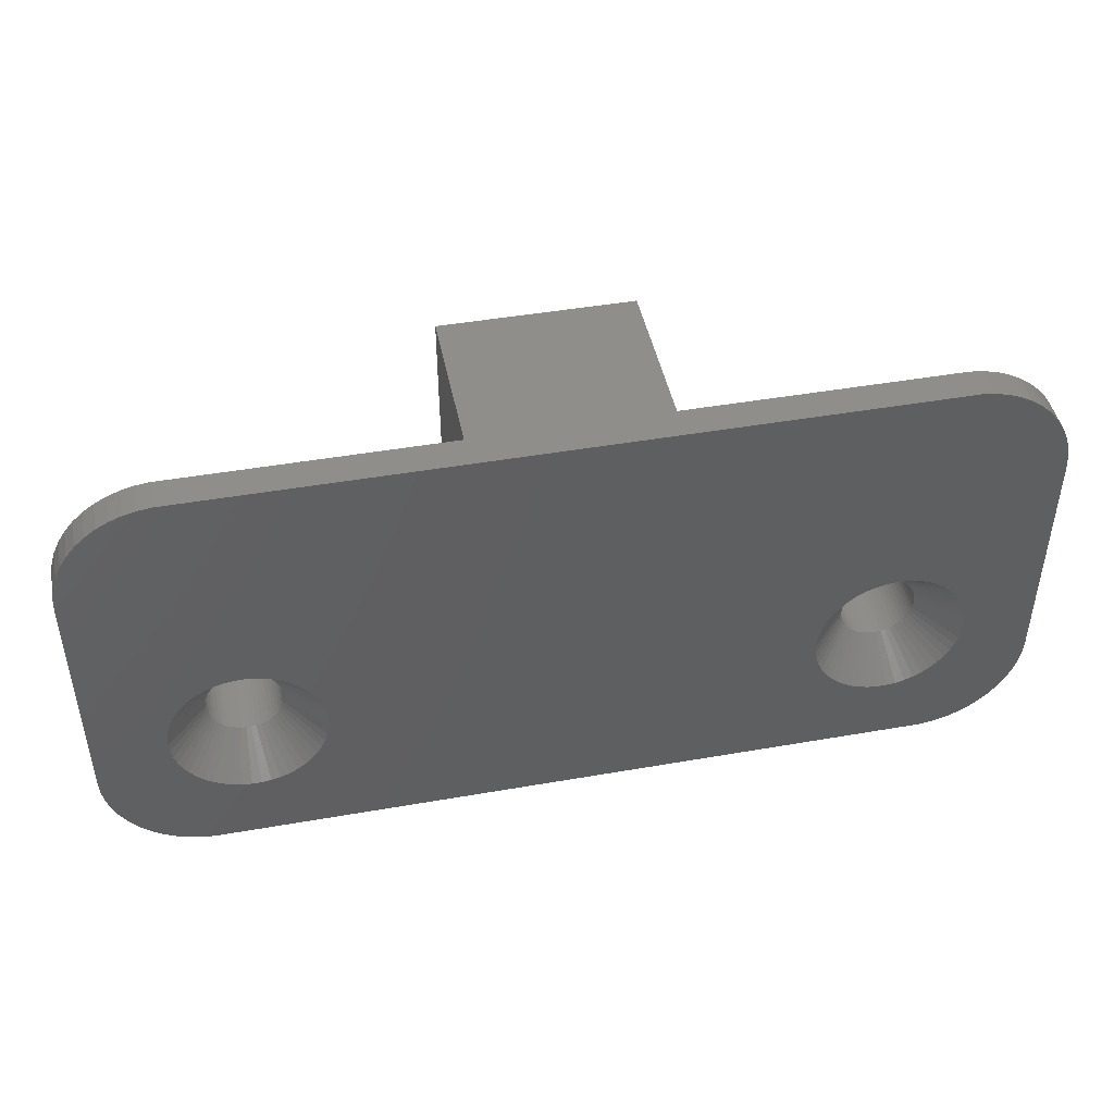
<metadata>
{"format":"stl","ext":"stl","renderer":"f3d","projection":"perspective","resolution":1024,"background":"white","views":[{"elev":45.4,"azim":168.6,"up":"+Y"}]}
</metadata>
<code>
# stl→obj: 416 verts, 836 faces
v 18.35 -5.075 0
v 22 -5.75 0
v 21.96 -6.377 0
v 18.35 -2.425 0
v 22 5.75 0
v 18.15 -5.484 0
v 21.84 -6.993 0
v 18.49 -2.855 0
v 21.65 -7.591 0
v 18.15 -2.016 0
v 17.91 -5.866 0
v 21.38 -8.159 0
v 17.91 -1.634 0
v 21.05 -8.689 0
v 17.62 -1.286 0
v 17.62 -6.214 0
v 20.64 -9.173 0
v 18.57 -3.299 0
v 20.19 -9.603 0
v 17.29 -0.9762 0
v 17.29 -6.524 0
v 19.68 -9.972 0
v 16.93 -0.7104 0
v 19.13 -10.27 0
v 18.6 -3.75 0
v 16.53 -0.4926 0
v 18.57 -4.201 0
v 16.93 -6.79 0
v 18.55 -10.51 0
v 18.49 -4.645 0
v 17.94 -10.66 0
v 16.53 -7.007 0
v 17.31 -10.74 0
v 16.11 -7.174 0
v 15.67 -7.286 0
v 15.23 -7.343 0
v 14.77 -7.343 0
v 14.33 -7.286 0
v 13.89 -7.174 0
v 13.47 -7.007 0
v 13.07 -6.79 0
v -13.07 -6.79 0
v 11.43 -4.201 0
v -11.4 -3.75 0
v 11.4 -3.75 0
v -11.43 -4.201 0
v 11.51 -4.645 0
v -11.51 -4.645 0
v 11.65 -5.075 0
v -11.65 -5.075 0
v 11.85 -5.484 0
v -11.85 -5.484 0
v 12.09 -5.866 0
v -12.09 -5.866 0
v 12.38 -6.214 0
v -12.38 -6.214 0
v 12.71 -6.524 0
v -12.71 -6.524 0
v -17.31 -10.74 0
v -13.47 -7.007 0
v -13.89 -7.174 0
v -14.33 -7.286 0
v -14.77 -7.343 0
v -15.23 -7.343 0
v -15.67 -7.286 0
v -16.11 -7.174 0
v -16.53 -7.007 0
v -17.94 -10.66 0
v -16.93 -6.79 0
v -18.55 -10.51 0
v -19.13 -10.27 0
v -17.29 -6.524 0
v -19.68 -9.972 0
v -20.19 -9.603 0
v -17.62 -6.214 0
v -20.64 -9.173 0
v -21.05 -8.689 0
v -17.91 -5.866 0
v -21.38 -8.159 0
v 16.11 -0.3262 0
v 15.67 -0.2138 0
v 17.31 10.74 0
v 21.96 6.377 0
v 21.84 6.993 0
v 21.65 7.591 0
v 21.38 8.159 0
v 21.05 8.689 0
v 20.64 9.173 0
v 20.19 9.603 0
v 19.68 9.972 0
v 19.13 10.27 0
v 18.55 10.51 0
v 17.94 10.66 0
v 15.23 -0.1571 0
v 14.77 -0.1571 0
v 14.33 -0.2138 0
v 13.89 -0.3262 0
v 13.47 -0.4926 0
v 13.07 -0.7104 0
v 12.71 -0.9762 0
v 12.38 -1.286 0
v -12.38 -1.286 0
v 12.09 -1.634 0
v -12.09 -1.634 0
v 11.85 -2.016 0
v -11.85 -2.016 0
v 11.65 -2.425 0
v 11.43 -3.299 0
v -11.43 -3.299 0
v 11.51 -2.855 0
v -11.51 -2.855 0
v -11.65 -2.425 0
v -17.31 10.74 0
v -12.71 -0.9762 0
v -13.07 -0.7104 0
v -13.47 -0.4926 0
v -13.89 -0.3262 0
v -14.33 -0.2138 0
v -14.77 -0.1571 0
v -15.23 -0.1571 0
v -15.67 -0.2138 0
v -22 5.75 0
v -16.11 -0.3262 0
v -16.53 -0.4926 0
v -16.93 -0.7104 0
v -17.29 -0.9762 0
v -17.62 -1.286 0
v -17.91 -1.634 0
v -18.15 -2.016 0
v -18.35 -2.425 0
v -22 -5.75 0
v -18.49 -2.855 0
v -17.94 10.66 0
v -18.57 -3.299 0
v -18.6 -3.75 0
v -21.65 -7.591 0
v -18.15 -5.484 0
v -18.55 10.51 0
v -21.84 -6.993 0
v -19.13 10.27 0
v -21.96 -6.377 0
v -19.68 9.972 0
v -18.35 -5.075 0
v -20.19 9.603 0
v -20.64 9.173 0
v -18.49 -4.645 0
v -21.05 8.689 0
v -18.57 -4.201 0
v -21.38 8.159 0
v -21.65 7.591 0
v -21.84 6.993 0
v -21.96 6.377 0
v 4.5 10.74 9
v -4.5 10.74 9
v 4.5 1.25 9
v -4.5 1.25 9
v -13.21 -3.524 9
v -13.2 -3.75 9
v -13.26 -3.302 9
v -13.33 -3.087 9
v -13.42 -2.883 9
v -13.54 -2.692 9
v -13.69 -2.518 9
v -13.85 -2.363 9
v -14.04 -2.23 9
v -14.23 -2.121 9
v -14.44 -2.038 9
v -14.66 -1.982 9
v -14.89 -1.954 9
v -22 1.25 9
v -15.11 -1.954 9
v -15.34 -1.982 9
v -22 -5.75 9
v -16.8 -3.75 9
v -16.79 -3.524 9
v -17.94 -10.66 9
v -17.31 -10.74 9
v -18.55 -10.51 9
v -16.74 -3.302 9
v -19.13 -10.27 9
v -16.67 -3.087 9
v -19.68 -9.972 9
v -20.19 -9.603 9
v -16.58 -2.883 9
v -20.64 -9.173 9
v -16.46 -2.692 9
v -21.05 -8.689 9
v -21.38 -8.159 9
v -16.31 -2.518 9
v -21.65 -7.591 9
v -21.84 -6.993 9
v -16.15 -2.363 9
v -21.96 -6.377 9
v -15.96 -2.23 9
v -15.56 -2.038 9
v -15.77 -2.121 9
v 16.74 -3.302 9
v 22 -5.75 9
v 22 1.25 9
v 16.79 -3.524 9
v 16.79 -3.976 9
v 16.8 -3.75 9
v 16.74 -4.198 9
v 16.58 -4.617 9
v 16.67 -4.413 9
v 21.96 -6.377 9
v 21.84 -6.993 9
v 16.46 -4.808 9
v 21.65 -7.591 9
v 21.38 -8.159 9
v 21.05 -8.689 9
v 16.31 -4.982 9
v 20.64 -9.173 9
v 20.19 -9.603 9
v 16.67 -3.087 9
v 16.58 -2.883 9
v 16.46 -2.692 9
v 16.31 -2.518 9
v 16.15 -2.363 9
v 15.96 -2.23 9
v 15.77 -2.121 9
v 15.56 -2.038 9
v 15.34 -1.982 9
v 15.11 -1.954 9
v 14.89 -1.954 9
v 14.66 -1.982 9
v 14.44 -2.038 9
v 13.21 -3.524 9
v 13.2 -3.75 9
v 13.26 -3.302 9
v 13.33 -3.087 9
v 13.42 -2.883 9
v 13.54 -2.692 9
v 13.69 -2.518 9
v 13.85 -2.363 9
v 14.04 -2.23 9
v 14.23 -2.121 9
v 16.15 -5.137 9
v 19.68 -9.972 9
v 19.13 -10.27 9
v 15.96 -5.27 9
v 18.55 -10.51 9
v 17.94 -10.66 9
v 17.31 -10.74 9
v 15.77 -5.379 9
v 15.56 -5.462 9
v 15.34 -5.518 9
v 15.11 -5.546 9
v 14.89 -5.546 9
v 14.66 -5.518 9
v 14.44 -5.462 9
v 14.23 -5.379 9
v 14.04 -5.27 9
v 13.85 -5.137 9
v 13.69 -4.982 9
v -13.69 -4.982 9
v 13.54 -4.808 9
v 13.21 -3.976 9
v 13.26 -4.198 9
v 13.33 -4.413 9
v 13.42 -4.617 9
v -13.54 -4.808 9
v -13.21 -3.976 9
v -13.26 -4.198 9
v -13.33 -4.413 9
v -13.42 -4.617 9
v -13.85 -5.137 9
v -14.04 -5.27 9
v -14.23 -5.379 9
v -14.44 -5.462 9
v -14.66 -5.518 9
v -14.89 -5.546 9
v -15.11 -5.546 9
v -15.34 -5.518 9
v -15.56 -5.462 9
v -15.77 -5.379 9
v -15.96 -5.27 9
v -16.15 -5.137 9
v -16.31 -4.982 9
v -16.46 -4.808 9
v -16.58 -4.617 9
v -16.67 -4.413 9
v -16.74 -4.198 9
v -16.79 -3.976 9
v -14.66 -1.982 1.9
v -14.89 -1.954 1.9
v -13.2 -3.75 1.9
v -13.21 -3.976 1.9
v -13.21 -3.524 1.9
v -16.74 -3.302 1.9
v -16.79 -3.524 1.9
v -13.69 -2.518 1.9
v -13.33 -3.087 1.9
v -13.85 -2.363 1.9
v -14.23 -2.121 1.9
v -14.44 -2.038 1.9
v -14.04 -2.23 1.9
v -13.26 -3.302 1.9
v -15.56 -2.038 1.9
v -15.34 -1.982 1.9
v -16.58 -4.617 1.9
v -16.46 -4.808 1.9
v -14.04 -5.27 1.9
v -13.42 -2.883 1.9
v -13.54 -2.692 1.9
v -16.67 -3.087 1.9
v -15.11 -1.954 1.9
v -15.96 -2.23 1.9
v -16.15 -2.363 1.9
v -16.74 -4.198 1.9
v -16.15 -5.137 1.9
v -15.96 -5.27 1.9
v -15.77 -5.379 1.9
v -13.69 -4.982 1.9
v -13.85 -5.137 1.9
v -16.31 -2.518 1.9
v -16.46 -2.692 1.9
v -16.58 -2.883 1.9
v -16.67 -4.413 1.9
v -16.8 -3.75 1.9
v -16.31 -4.982 1.9
v -14.23 -5.379 1.9
v -14.44 -5.462 1.9
v -14.66 -5.518 1.9
v -15.34 -5.518 1.9
v -15.11 -5.546 1.9
v -15.77 -2.121 1.9
v -15.56 -5.462 1.9
v -13.42 -4.617 1.9
v -13.54 -4.808 1.9
v -14.89 -5.546 1.9
v -16.79 -3.976 1.9
v -13.26 -4.198 1.9
v -13.33 -4.413 1.9
v 15.34 -1.982 1.9
v 15.11 -1.954 1.9
v 16.8 -3.75 1.9
v 16.79 -3.976 1.9
v 16.79 -3.524 1.9
v 13.26 -3.302 1.9
v 13.21 -3.524 1.9
v 16.31 -2.518 1.9
v 16.67 -3.087 1.9
v 16.15 -2.363 1.9
v 15.77 -2.121 1.9
v 15.56 -2.038 1.9
v 15.96 -2.23 1.9
v 16.74 -3.302 1.9
v 14.44 -2.038 1.9
v 14.66 -1.982 1.9
v 13.42 -4.617 1.9
v 13.54 -4.808 1.9
v 15.96 -5.27 1.9
v 16.58 -2.883 1.9
v 16.46 -2.692 1.9
v 13.33 -3.087 1.9
v 14.89 -1.954 1.9
v 14.04 -2.23 1.9
v 13.85 -2.363 1.9
v 13.26 -4.198 1.9
v 13.85 -5.137 1.9
v 14.04 -5.27 1.9
v 14.23 -5.379 1.9
v 16.31 -4.982 1.9
v 16.15 -5.137 1.9
v 13.69 -2.518 1.9
v 13.54 -2.692 1.9
v 13.42 -2.883 1.9
v 13.33 -4.413 1.9
v 13.2 -3.75 1.9
v 13.69 -4.982 1.9
v 15.77 -5.379 1.9
v 15.56 -5.462 1.9
v 15.34 -5.518 1.9
v 14.66 -5.518 1.9
v 14.89 -5.546 1.9
v 14.23 -2.121 1.9
v 14.44 -5.462 1.9
v 16.58 -4.617 1.9
v 16.46 -4.808 1.9
v 15.11 -5.546 1.9
v 13.21 -3.976 1.9
v 16.74 -4.198 1.9
v 16.67 -4.413 1.9
v -4.5 1.25 1.5
v -4.5 10.74 1.5
v -17.31 10.74 1.5
v -22 5.75 1.5
v -17.94 10.66 1.5
v -18.55 10.51 1.5
v -19.13 10.27 1.5
v -19.68 9.972 1.5
v -20.19 9.603 1.5
v -20.64 9.173 1.5
v -21.05 8.689 1.5
v -21.38 8.159 1.5
v -21.65 7.591 1.5
v -21.84 6.993 1.5
v -21.96 6.377 1.5
v -22 1.25 1.5
v 4.5 10.74 1.5
v 4.5 1.25 1.5
v 17.31 10.74 1.5
v 22 5.75 1.5
v 21.96 6.377 1.5
v 21.84 6.993 1.5
v 21.65 7.591 1.5
v 21.38 8.159 1.5
v 21.05 8.689 1.5
v 20.64 9.173 1.5
v 20.19 9.603 1.5
v 19.68 9.972 1.5
v 19.13 10.27 1.5
v 18.55 10.51 1.5
v 17.94 10.66 1.5
v 22 1.25 1.5
f 1 2 3
f 2 4 5
f 6 3 7
f 2 8 4
f 6 7 9
f 10 5 4
f 11 9 12
f 13 5 10
f 11 12 14
f 15 5 13
f 16 14 17
f 2 18 8
f 16 17 19
f 20 5 15
f 21 19 22
f 23 5 20
f 21 22 24
f 2 25 18
f 26 5 23
f 2 27 25
f 28 24 29
f 2 30 27
f 2 1 30
f 3 6 1
f 28 29 31
f 9 11 6
f 14 16 11
f 32 31 33
f 19 21 16
f 24 28 21
f 31 32 28
f 33 34 32
f 33 35 34
f 33 36 35
f 33 37 36
f 33 38 37
f 33 39 38
f 33 40 39
f 33 41 40
f 42 41 33
f 43 44 45
f 46 43 47
f 48 47 49
f 50 49 51
f 52 51 53
f 54 53 55
f 56 55 57
f 41 42 57
f 43 46 44
f 47 48 46
f 49 50 48
f 51 52 50
f 53 54 52
f 55 56 54
f 57 58 56
f 57 42 58
f 59 42 33
f 42 59 60
f 60 59 61
f 61 59 62
f 62 59 63
f 63 59 64
f 59 65 64
f 59 66 65
f 59 67 66
f 68 67 59
f 67 68 69
f 70 69 68
f 71 69 70
f 69 71 72
f 73 72 71
f 74 72 73
f 72 74 75
f 76 75 74
f 77 75 76
f 75 77 78
f 79 78 77
f 80 5 26
f 81 5 80
f 82 5 81
f 5 82 83
f 83 82 84
f 84 82 85
f 85 82 86
f 86 82 87
f 87 82 88
f 88 82 89
f 89 82 90
f 90 82 91
f 91 82 92
f 92 82 93
f 94 82 81
f 95 82 94
f 96 82 95
f 97 82 96
f 98 82 97
f 99 82 98
f 100 82 99
f 101 82 100
f 102 101 103
f 104 103 105
f 106 105 107
f 44 108 45
f 109 108 44
f 108 109 110
f 111 110 109
f 110 111 107
f 112 107 111
f 106 107 112
f 105 106 104
f 103 104 102
f 101 102 82
f 113 102 114
f 113 114 115
f 113 115 116
f 113 116 117
f 113 117 118
f 113 118 119
f 113 119 120
f 113 120 121
f 122 121 123
f 102 113 82
f 122 123 124
f 122 124 125
f 122 125 126
f 122 126 127
f 122 127 128
f 121 122 113
f 122 128 129
f 122 129 130
f 131 130 132
f 113 122 133
f 131 132 134
f 131 134 135
f 136 78 79
f 130 131 122
f 78 136 137
f 133 122 138
f 139 137 136
f 138 122 140
f 141 137 139
f 140 122 142
f 137 141 143
f 142 122 144
f 131 143 141
f 144 122 145
f 143 131 146
f 145 122 147
f 146 131 148
f 147 122 149
f 148 131 135
f 149 122 150
f 150 122 151
f 151 122 152
f 153 154 155
f 156 157 158
f 156 159 157
f 156 160 159
f 156 161 160
f 156 162 161
f 156 163 162
f 156 164 163
f 156 165 164
f 156 166 165
f 156 167 166
f 156 168 167
f 156 169 168
f 170 169 156
f 169 170 171
f 171 170 172
f 173 174 175
f 174 176 177
f 174 178 176
f 173 175 179
f 174 180 178
f 170 179 181
f 174 182 180
f 174 183 182
f 170 181 184
f 174 185 183
f 170 184 186
f 174 187 185
f 174 188 187
f 170 186 189
f 174 190 188
f 174 191 190
f 170 189 192
f 174 193 191
f 170 192 194
f 172 170 195
f 170 196 195
f 170 194 196
f 179 170 173
f 174 173 193
f 197 198 199
f 200 198 197
f 201 198 202
f 203 198 201
f 204 198 205
f 198 204 206
f 206 204 207
f 207 208 209
f 209 208 210
f 210 208 211
f 211 212 213
f 213 212 214
f 208 207 204
f 205 198 203
f 202 198 200
f 199 215 197
f 199 216 215
f 199 217 216
f 199 218 217
f 199 219 218
f 199 220 219
f 199 221 220
f 199 222 221
f 199 223 222
f 199 224 223
f 199 225 224
f 155 225 199
f 225 155 226
f 226 155 227
f 228 155 229
f 230 155 228
f 231 155 230
f 232 155 231
f 233 155 232
f 234 155 233
f 235 155 234
f 236 155 235
f 237 155 236
f 227 155 237
f 212 211 208
f 238 214 212
f 214 238 239
f 239 238 240
f 241 240 238
f 240 241 242
f 242 241 243
f 243 241 244
f 245 244 241
f 246 244 245
f 247 244 246
f 248 244 247
f 249 244 248
f 250 244 249
f 251 244 250
f 252 244 251
f 253 244 252
f 254 244 253
f 255 244 254
f 256 255 257
f 155 258 229
f 155 259 258
f 155 260 259
f 155 261 260
f 155 257 261
f 262 257 155
f 156 155 154
f 262 155 156
f 263 156 158
f 264 156 263
f 265 156 264
f 266 156 265
f 262 156 266
f 256 257 262
f 255 256 244
f 177 256 267
f 177 267 268
f 177 268 269
f 177 269 270
f 177 270 271
f 177 271 272
f 177 272 273
f 177 273 274
f 256 177 244
f 275 177 274
f 276 177 275
f 277 177 276
f 278 177 277
f 279 177 278
f 280 177 279
f 281 177 280
f 282 177 281
f 283 177 282
f 284 177 283
f 177 284 174
f 119 285 286
f 285 119 118
f 44 46 287
f 287 46 288
f 109 287 289
f 290 291 134
f 102 104 292
f 112 111 293
f 292 114 102
f 114 292 294
f 116 295 296
f 116 115 297
f 111 109 298
f 109 44 287
f 111 298 293
f 117 116 296
f 116 297 295
f 115 114 294
f 121 299 123
f 299 121 300
f 78 301 302
f 301 78 137
f 42 60 303
f 109 289 298
f 293 106 112
f 106 293 304
f 304 104 106
f 104 304 305
f 104 305 292
f 118 296 285
f 296 118 117
f 115 294 297
f 306 290 132
f 132 290 134
f 123 299 124
f 120 300 121
f 300 120 307
f 308 309 125
f 125 309 126
f 310 146 148
f 311 312 69
f 312 313 67
f 58 314 56
f 314 58 315
f 315 42 303
f 316 317 128
f 318 128 317
f 128 318 129
f 124 308 125
f 120 286 307
f 286 120 119
f 127 316 128
f 316 126 309
f 126 316 127
f 310 319 146
f 134 320 135
f 320 148 135
f 321 75 78
f 72 321 311
f 321 72 75
f 311 69 72
f 312 67 69
f 54 56 314
f 58 42 315
f 322 60 323
f 62 323 61
f 323 62 324
f 64 325 326
f 325 64 65
f 306 129 318
f 129 306 130
f 299 327 124
f 327 308 124
f 319 143 146
f 291 320 134
f 302 321 78
f 328 66 67
f 65 328 325
f 328 65 66
f 54 329 52
f 329 54 330
f 60 61 323
f 63 324 62
f 324 63 331
f 130 306 132
f 137 319 301
f 319 137 143
f 320 332 148
f 332 310 148
f 313 328 67
f 330 54 314
f 46 48 333
f 288 46 333
f 303 60 322
f 63 326 331
f 326 63 64
f 52 334 50
f 334 52 329
f 333 48 334
f 48 50 334
f 288 158 287
f 158 288 263
f 284 320 174
f 320 284 332
f 331 273 272
f 273 331 326
f 307 169 171
f 169 307 286
f 314 267 256
f 267 314 315
f 311 279 278
f 279 311 321
f 328 276 275
f 276 328 313
f 304 162 305
f 162 304 161
f 329 265 334
f 265 329 266
f 333 263 288
f 263 333 264
f 322 270 269
f 270 322 323
f 323 271 270
f 271 323 324
f 315 268 267
f 268 315 303
f 281 319 282
f 319 281 301
f 282 310 283
f 310 282 319
f 325 275 274
f 275 325 328
f 286 168 169
f 168 286 285
f 296 166 167
f 166 296 295
f 334 264 333
f 264 334 265
f 314 262 330
f 262 314 256
f 330 266 329
f 266 330 262
f 324 272 271
f 272 324 331
f 303 269 268
f 269 303 322
f 280 301 281
f 301 280 302
f 279 302 280
f 302 279 321
f 283 332 284
f 332 283 310
f 313 277 276
f 277 313 312
f 312 278 277
f 278 312 311
f 326 274 273
f 274 326 325
f 287 157 289
f 157 287 158
f 294 163 164
f 163 294 292
f 289 159 298
f 159 289 157
f 293 161 304
f 161 293 160
f 305 163 292
f 163 305 162
f 299 172 195
f 172 299 300
f 179 306 181
f 306 179 290
f 285 167 168
f 167 285 296
f 297 164 165
f 164 297 294
f 295 165 166
f 165 295 297
f 298 160 293
f 160 298 159
f 300 171 172
f 171 300 307
f 327 195 196
f 195 327 299
f 309 194 192
f 194 309 308
f 316 192 189
f 192 316 309
f 175 290 179
f 290 175 291
f 174 291 175
f 291 174 320
f 308 196 194
f 196 308 327
f 184 317 186
f 317 184 318
f 181 318 184
f 318 181 306
f 186 316 189
f 316 186 317
f 94 335 336
f 335 94 81
f 25 27 337
f 337 27 338
f 18 337 339
f 340 341 108
f 15 13 342
f 4 8 343
f 342 20 15
f 20 342 344
f 26 345 346
f 26 23 347
f 8 18 348
f 18 25 337
f 8 348 343
f 80 26 346
f 26 347 345
f 23 20 344
f 96 349 97
f 349 96 350
f 53 351 352
f 351 53 51
f 28 32 353
f 18 339 348
f 343 10 4
f 10 343 354
f 354 13 10
f 13 354 355
f 13 355 342
f 81 346 335
f 346 81 80
f 23 344 347
f 356 340 110
f 110 340 108
f 97 349 98
f 95 350 96
f 350 95 357
f 358 359 99
f 99 359 100
f 360 47 43
f 361 362 41
f 362 363 40
f 21 364 16
f 364 21 365
f 365 28 353
f 366 367 103
f 368 103 367
f 103 368 105
f 98 358 99
f 95 336 357
f 336 95 94
f 101 366 103
f 366 100 359
f 100 366 101
f 360 369 47
f 108 370 45
f 370 43 45
f 371 55 53
f 57 371 361
f 371 57 55
f 361 41 57
f 362 40 41
f 11 16 364
f 21 28 365
f 372 32 373
f 35 373 34
f 373 35 374
f 37 375 376
f 375 37 38
f 356 105 368
f 105 356 107
f 349 377 98
f 377 358 98
f 369 49 47
f 341 370 108
f 352 371 53
f 378 39 40
f 38 378 375
f 378 38 39
f 11 379 6
f 379 11 380
f 32 34 373
f 36 374 35
f 374 36 381
f 107 356 110
f 51 369 351
f 369 51 49
f 370 382 43
f 382 360 43
f 363 378 40
f 380 11 364
f 27 30 383
f 338 27 383
f 353 32 372
f 36 376 381
f 376 36 37
f 6 384 1
f 384 6 379
f 383 30 384
f 30 1 384
f 338 202 337
f 202 338 201
f 258 370 229
f 370 258 382
f 381 249 248
f 249 381 376
f 357 224 225
f 224 357 336
f 364 238 212
f 238 364 365
f 361 255 254
f 255 361 371
f 378 252 251
f 252 378 363
f 354 217 355
f 217 354 216
f 379 205 384
f 205 379 204
f 383 201 338
f 201 383 203
f 372 246 245
f 246 372 373
f 373 247 246
f 247 373 374
f 365 241 238
f 241 365 353
f 261 369 260
f 369 261 351
f 260 360 259
f 360 260 369
f 375 251 250
f 251 375 378
f 336 223 224
f 223 336 335
f 346 221 222
f 221 346 345
f 384 203 383
f 203 384 205
f 364 208 380
f 208 364 212
f 380 204 379
f 204 380 208
f 374 248 247
f 248 374 381
f 353 245 241
f 245 353 372
f 257 351 261
f 351 257 352
f 255 352 257
f 352 255 371
f 259 382 258
f 382 259 360
f 363 253 252
f 253 363 362
f 362 254 253
f 254 362 361
f 376 250 249
f 250 376 375
f 337 200 339
f 200 337 202
f 344 218 219
f 218 344 342
f 339 197 348
f 197 339 200
f 343 216 354
f 216 343 215
f 355 218 342
f 218 355 217
f 349 226 227
f 226 349 350
f 230 356 231
f 356 230 340
f 335 222 223
f 222 335 346
f 347 219 220
f 219 347 344
f 345 220 221
f 220 345 347
f 348 215 343
f 215 348 197
f 350 225 226
f 225 350 357
f 377 227 237
f 227 377 349
f 359 236 235
f 236 359 358
f 366 235 234
f 235 366 359
f 228 340 230
f 340 228 341
f 229 341 228
f 341 229 370
f 358 237 236
f 237 358 377
f 232 367 233
f 367 232 368
f 231 368 232
f 368 231 356
f 233 366 234
f 366 233 367
f 385 154 386
f 154 385 156
f 387 385 386
f 388 387 389
f 388 389 390
f 388 390 391
f 388 391 392
f 388 392 393
f 388 393 394
f 388 394 395
f 388 395 396
f 388 396 397
f 388 397 398
f 388 398 399
f 387 388 400
f 387 400 385
f 385 170 156
f 170 385 400
f 155 401 153
f 401 155 402
f 403 404 405
f 403 405 406
f 403 406 407
f 403 407 408
f 403 408 409
f 403 409 410
f 403 410 411
f 403 411 412
f 403 412 413
f 403 413 414
f 403 414 415
f 404 403 416
f 402 403 401
f 403 402 416
f 416 155 199
f 155 416 402
f 122 400 388
f 131 400 122
f 173 400 131
f 400 173 170
f 141 173 131
f 173 141 193
f 122 399 152
f 399 122 388
f 206 2 198
f 2 206 3
f 59 244 177
f 244 59 33
f 151 397 150
f 397 151 398
f 133 390 389
f 390 133 138
f 68 177 176
f 177 68 59
f 213 14 211
f 14 213 17
f 199 198 416
f 416 5 404
f 416 2 5
f 2 416 198
f 152 398 151
f 398 152 399
f 144 394 393
f 394 144 145
f 150 396 149
f 396 150 397
f 147 394 145
f 394 147 395
f 404 83 405
f 83 404 5
f 113 389 387
f 389 113 133
f 82 401 403
f 401 82 386
f 113 386 82
f 386 113 387
f 401 154 153
f 154 401 386
f 70 176 178
f 176 70 68
f 140 392 391
f 392 140 142
f 138 391 390
f 391 138 140
f 142 393 392
f 393 142 144
f 149 395 147
f 395 149 396
f 90 413 412
f 413 90 91
f 91 414 413
f 414 91 92
f 88 411 410
f 411 88 89
f 409 88 410
f 88 409 87
f 136 191 139
f 191 136 190
f 76 187 77
f 187 76 185
f 79 190 136
f 190 79 188
f 71 178 180
f 178 71 70
f 207 3 206
f 3 207 7
f 89 412 411
f 412 89 90
f 92 415 414
f 415 92 93
f 93 403 415
f 403 93 82
f 406 85 407
f 85 406 84
f 405 84 406
f 84 405 83
f 139 193 141
f 193 139 191
f 77 188 79
f 188 77 187
f 76 183 185
f 183 76 74
f 29 240 242
f 240 29 24
f 24 239 240
f 239 24 22
f 22 214 239
f 214 22 19
f 33 243 244
f 243 33 31
f 209 7 207
f 7 209 9
f 210 9 209
f 9 210 12
f 211 12 210
f 12 211 14
f 408 87 409
f 87 408 86
f 407 86 408
f 86 407 85
f 73 180 182
f 180 73 71
f 74 182 183
f 182 74 73
f 31 242 243
f 242 31 29
f 19 213 214
f 213 19 17

</code>
